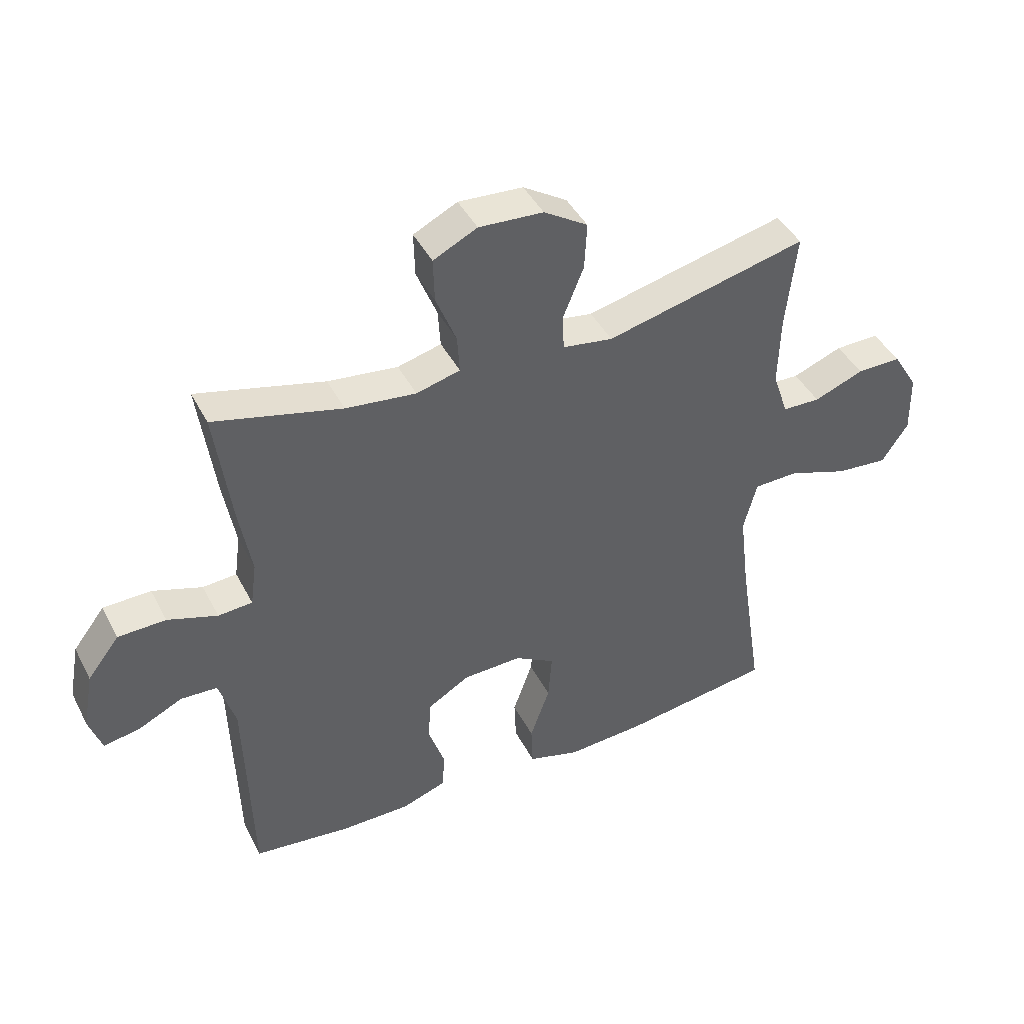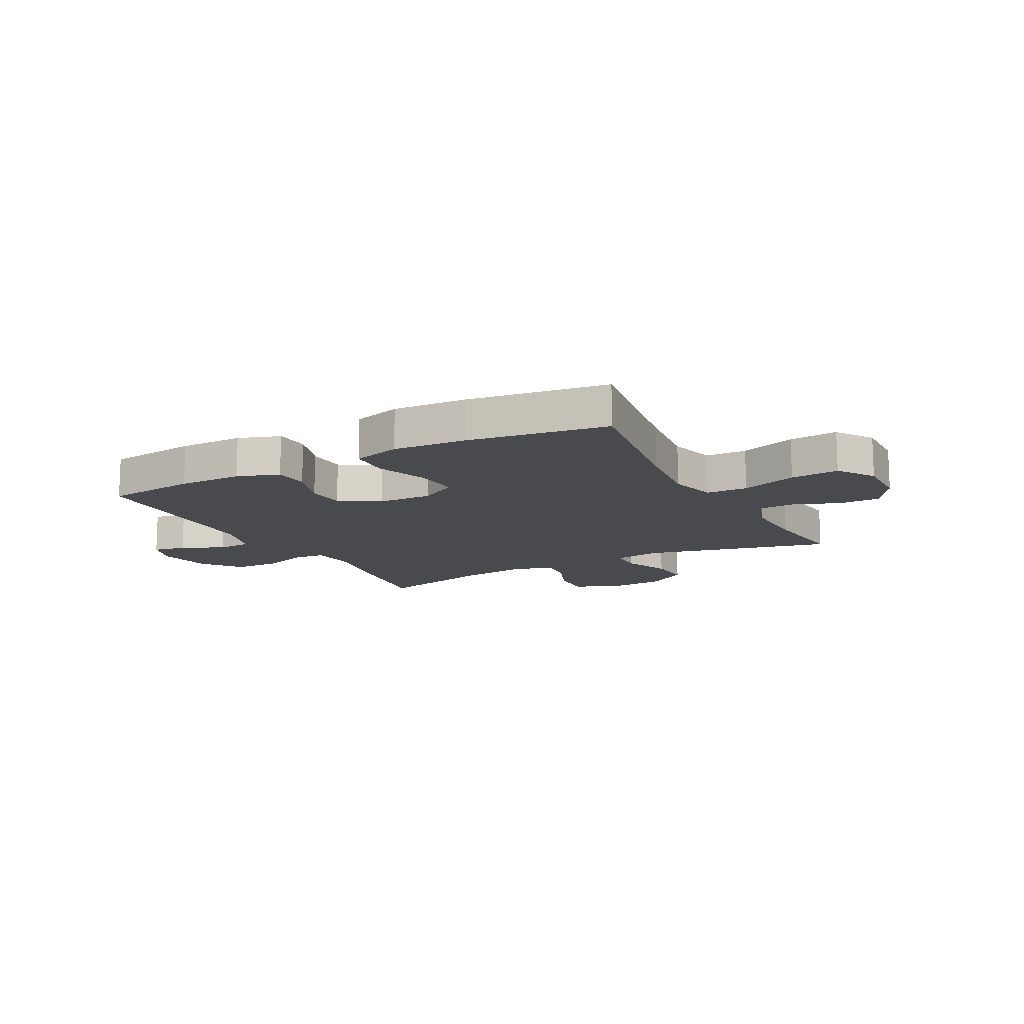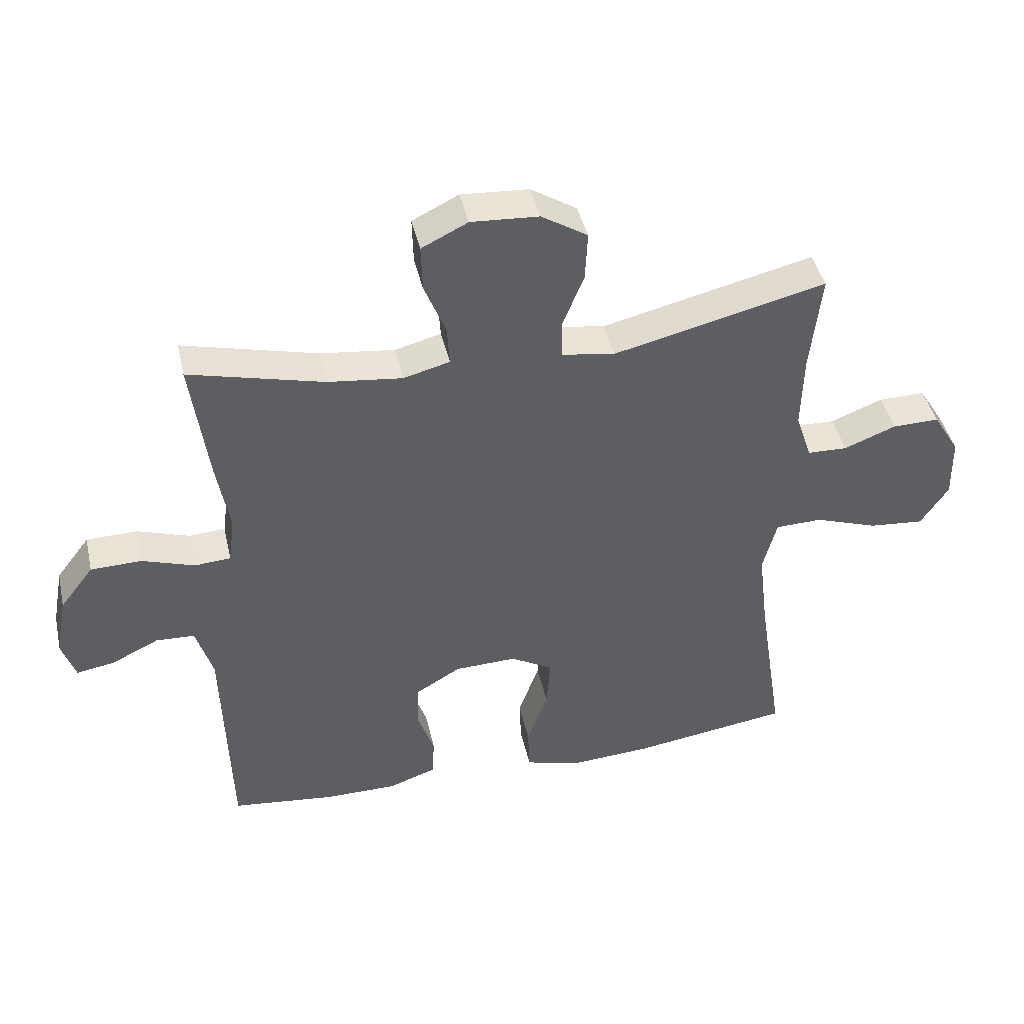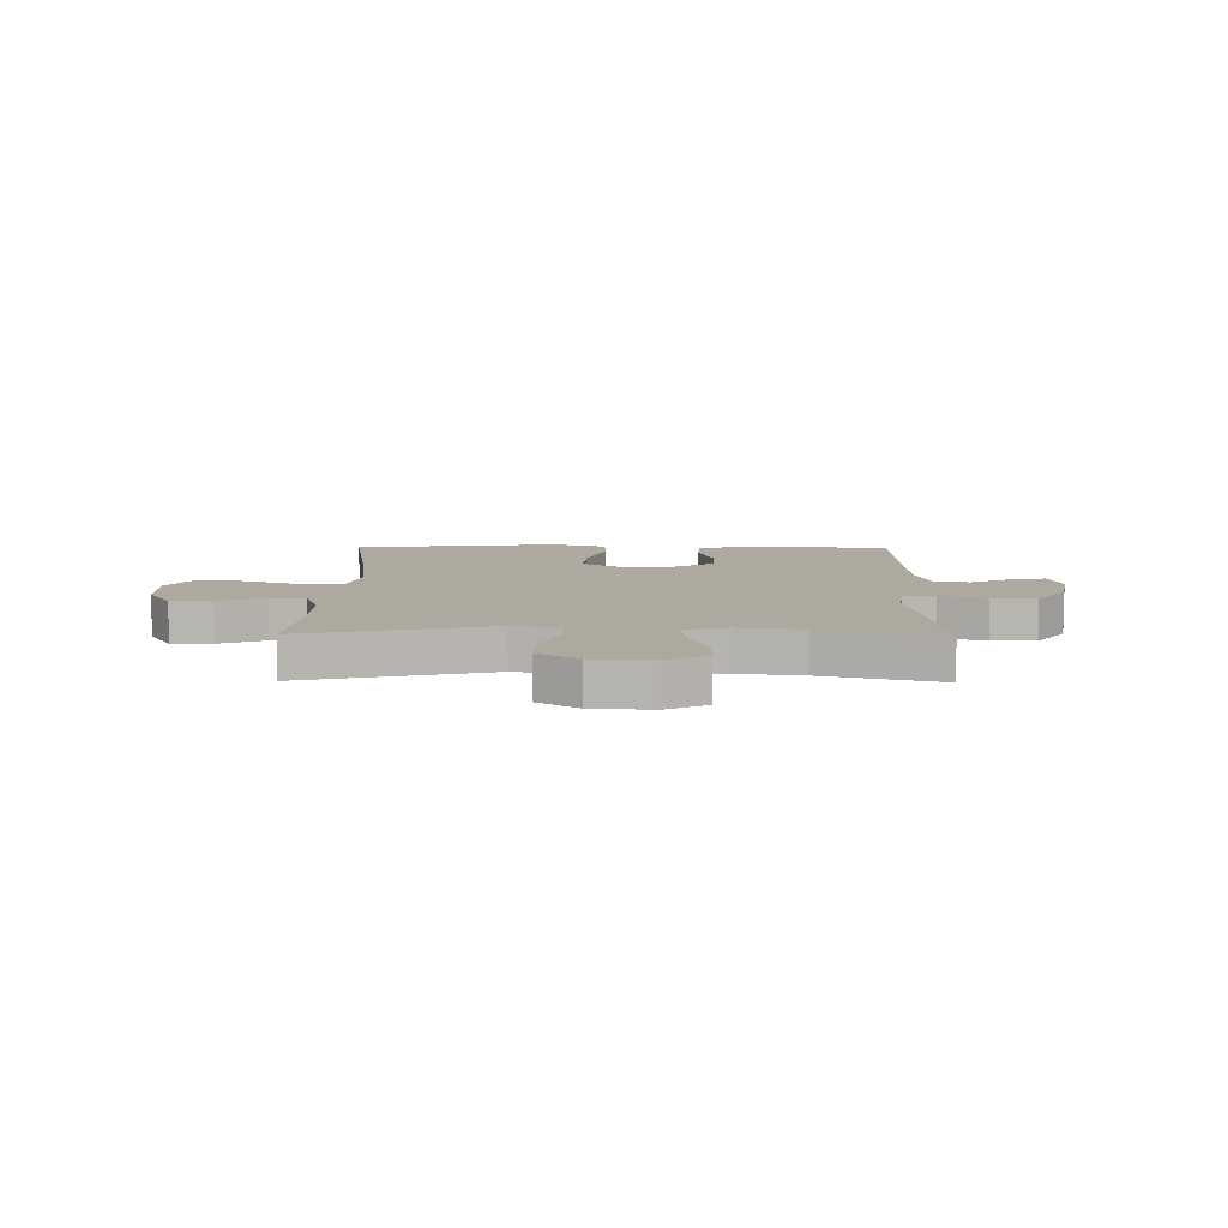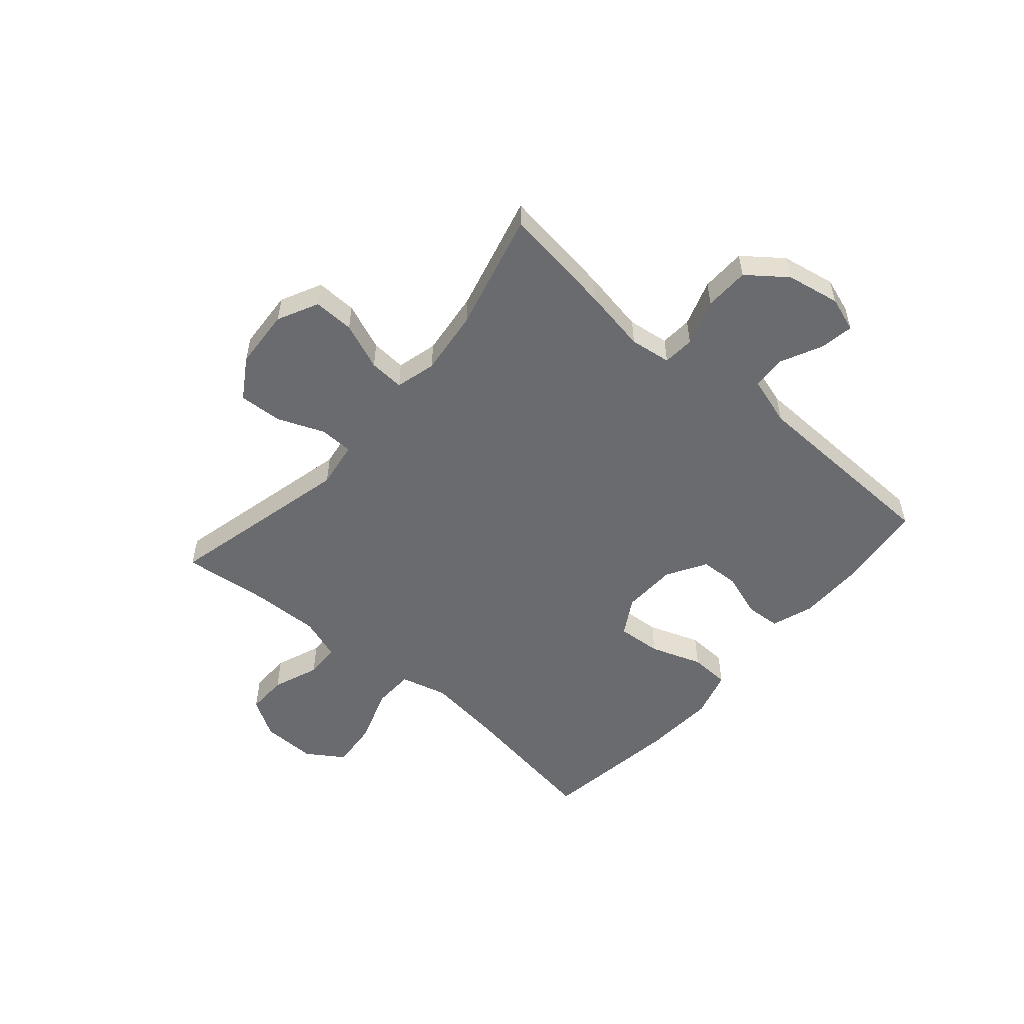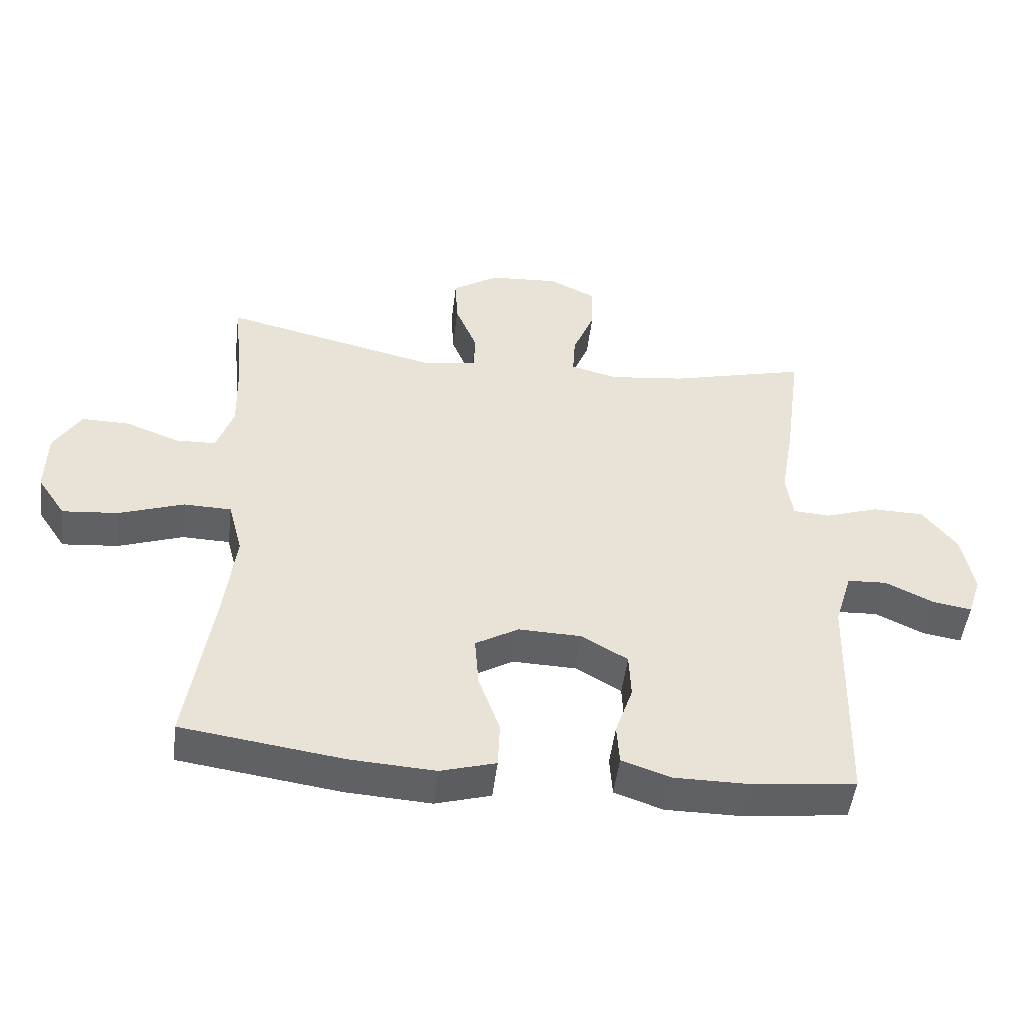
<metadata>
{"format":"obj","ext":"obj","renderer":"f3d","projection":"perspective","resolution":1024,"background":"white","views":[{"elev":43.3,"azim":154.1,"up":"+Z"},{"elev":-13.3,"azim":-151.9,"up":"+Y"},{"elev":43.3,"azim":167.3,"up":"+Z"},{"elev":9.0,"azim":0.7,"up":"+Y"},{"elev":-53.4,"azim":49.2,"up":"+Y"},{"elev":-49.3,"azim":-6.9,"up":"+Z"}]}
</metadata>
<code>
v -0.5 0.07 -0.5
v -0.459 0.07 -0.234
v -0.443 0.07 -0.101
v -0.465 0.07 -0.016
v -0.539 0.07 -0.014
v -0.639 0.07 -0.049
v -0.726 0.07 -0.057
v -0.77 0.07 0.009
v -0.768 0.07 0.108
v -0.726 0.07 0.177
v -0.652 0.07 0.176
v -0.569 0.07 0.144
v -0.506 0.07 0.146
v -0.48 0.07 0.222
v -0.483 0.07 0.342
v -0.5 0.07 0.5
v -0.164 0.07 0.42
v -0.08 0.07 0.433
v -0.078 0.07 0.493
v -0.112 0.07 0.577
v -0.116 0.07 0.655
v -0.043 0.07 0.701
v 0.064 0.07 0.708
v 0.137 0.07 0.672
v 0.135 0.07 0.599
v 0.101 0.07 0.514
v 0.097 0.07 0.451
v 0.17 0.07 0.432
v 0.287 0.07 0.446
v 0.5 0.07 0.5
v 0.473 0.07 0.299
v 0.453 0.07 0.184
v 0.463 0.07 0.11
v 0.52 0.07 0.106
v 0.603 0.07 0.134
v 0.683 0.07 0.132
v 0.736 0.07 0.063
v 0.754 0.07 -0.033
v 0.733 0.07 -0.096
v 0.673 0.07 -0.086
v 0.598 0.07 -0.05
v 0.537 0.07 -0.053
v 0.51 0.07 -0.142
v 0.5 0.07 -0.5
v 0.337 0.07 -0.519
v 0.222 0.07 -0.519
v 0.147 0.07 -0.493
v 0.143 0.07 -0.43
v 0.17 0.07 -0.351
v 0.167 0.07 -0.28
v 0.096 0.07 -0.238
v -0.002 0.07 -0.235
v -0.069 0.07 -0.274
v -0.063 0.07 -0.354
v -0.03 0.07 -0.447
v -0.033 0.07 -0.519
v -0.119 0.07 -0.544
v -0.25 0.07 -0.536
v -0.5 0 -0.5
v -0.459 0 -0.234
v -0.443 0 -0.101
v -0.465 0 -0.016
v -0.539 0 -0.014
v -0.639 0 -0.049
v -0.726 0 -0.057
v -0.77 0 0.009
v -0.768 0 0.108
v -0.726 0 0.177
v -0.652 0 0.176
v -0.569 0 0.144
v -0.506 0 0.146
v -0.48 0 0.222
v -0.483 0 0.342
v -0.5 0 0.5
v -0.164 0 0.42
v -0.08 0 0.433
v -0.078 0 0.493
v -0.112 0 0.577
v -0.116 0 0.655
v -0.043 0 0.701
v 0.064 0 0.708
v 0.137 0 0.672
v 0.135 0 0.599
v 0.101 0 0.514
v 0.097 0 0.451
v 0.17 0 0.432
v 0.287 0 0.446
v 0.5 0 0.5
v 0.473 0 0.299
v 0.453 0 0.184
v 0.463 0 0.11
v 0.52 0 0.106
v 0.603 0 0.134
v 0.683 0 0.132
v 0.736 0 0.063
v 0.754 0 -0.033
v 0.733 0 -0.096
v 0.673 0 -0.086
v 0.598 0 -0.05
v 0.537 0 -0.053
v 0.51 0 -0.142
v 0.5 0 -0.5
v 0.337 0 -0.519
v 0.222 0 -0.519
v 0.147 0 -0.493
v 0.143 0 -0.43
v 0.17 0 -0.351
v 0.167 0 -0.28
v 0.096 0 -0.238
v -0.002 0 -0.235
v -0.069 0 -0.274
v -0.063 0 -0.354
v -0.03 0 -0.447
v -0.033 0 -0.519
v -0.119 0 -0.544
v -0.25 0 -0.536
f 58 1 2
f 57 58 2
f 56 57 2
f 55 56 2
f 54 55 2
f 53 54 2 3
f 52 53 3 4
f 51 52 4
f 47 48 49
f 46 47 49
f 45 46 49
f 44 45 49
f 43 44 49
f 42 43 49 50
f 39 40 41
f 38 39 41
f 37 38 41
f 36 37 41
f 35 36 41
f 34 35 41
f 33 34 41 42
f 29 30 31 32
f 28 29 32 33
f 42 50 51
f 33 42 51
f 28 33 51
f 27 28 51
f 24 25 26
f 23 24 26
f 22 23 26
f 21 22 26
f 20 21 26
f 19 20 26
f 15 16 17
f 14 15 17 18
f 13 14 18
f 10 11 12
f 9 10 12
f 8 9 12
f 7 8 12
f 6 7 12
f 5 6 12
f 4 5 12 13
f 4 13 18
f 51 4 18
f 27 51 18
f 18 19 26 27
f 60 59 116
f 60 116 115
f 60 115 114
f 60 114 113
f 60 113 112
f 61 60 112 111
f 62 61 111 110
f 62 110 109
f 107 106 105
f 107 105 104
f 107 104 103
f 107 103 102
f 107 102 101
f 108 107 101 100
f 99 98 97
f 99 97 96
f 99 96 95
f 99 95 94
f 99 94 93
f 99 93 92
f 100 99 92 91
f 90 89 88 87
f 91 90 87 86
f 109 108 100
f 109 100 91
f 109 91 86
f 109 86 85
f 84 83 82
f 84 82 81
f 84 81 80
f 84 80 79
f 84 79 78
f 84 78 77
f 75 74 73
f 76 75 73 72
f 76 72 71
f 70 69 68
f 70 68 67
f 70 67 66
f 70 66 65
f 70 65 64
f 70 64 63
f 71 70 63 62
f 76 71 62
f 76 62 109
f 76 109 85
f 85 84 77 76
f 1 59 60 2
f 2 60 61 3
f 3 61 62 4
f 4 62 63 5
f 5 63 64 6
f 6 64 65 7
f 7 65 66 8
f 8 66 67 9
f 9 67 68 10
f 10 68 69 11
f 11 69 70 12
f 12 70 71 13
f 13 71 72 14
f 14 72 73 15
f 15 73 74 16
f 16 74 75 17
f 17 75 76 18
f 18 76 77 19
f 19 77 78 20
f 20 78 79 21
f 21 79 80 22
f 22 80 81 23
f 23 81 82 24
f 24 82 83 25
f 25 83 84 26
f 26 84 85 27
f 27 85 86 28
f 28 86 87 29
f 29 87 88 30
f 30 88 89 31
f 31 89 90 32
f 32 90 91 33
f 33 91 92 34
f 34 92 93 35
f 35 93 94 36
f 36 94 95 37
f 37 95 96 38
f 38 96 97 39
f 39 97 98 40
f 40 98 99 41
f 41 99 100 42
f 42 100 101 43
f 43 101 102 44
f 44 102 103 45
f 45 103 104 46
f 46 104 105 47
f 47 105 106 48
f 48 106 107 49
f 49 107 108 50
f 50 108 109 51
f 51 109 110 52
f 52 110 111 53
f 53 111 112 54
f 54 112 113 55
f 55 113 114 56
f 56 114 115 57
f 57 115 116 58
f 58 116 59 1

</code>
